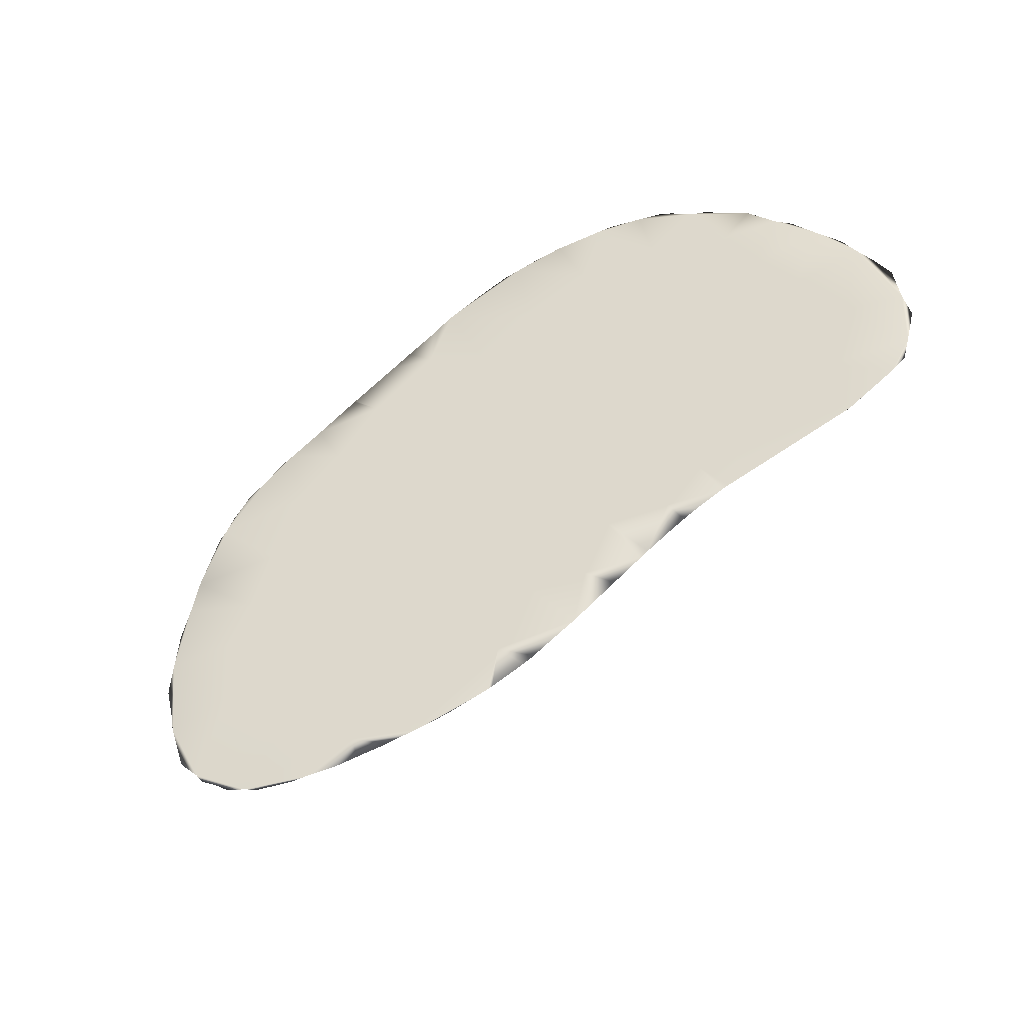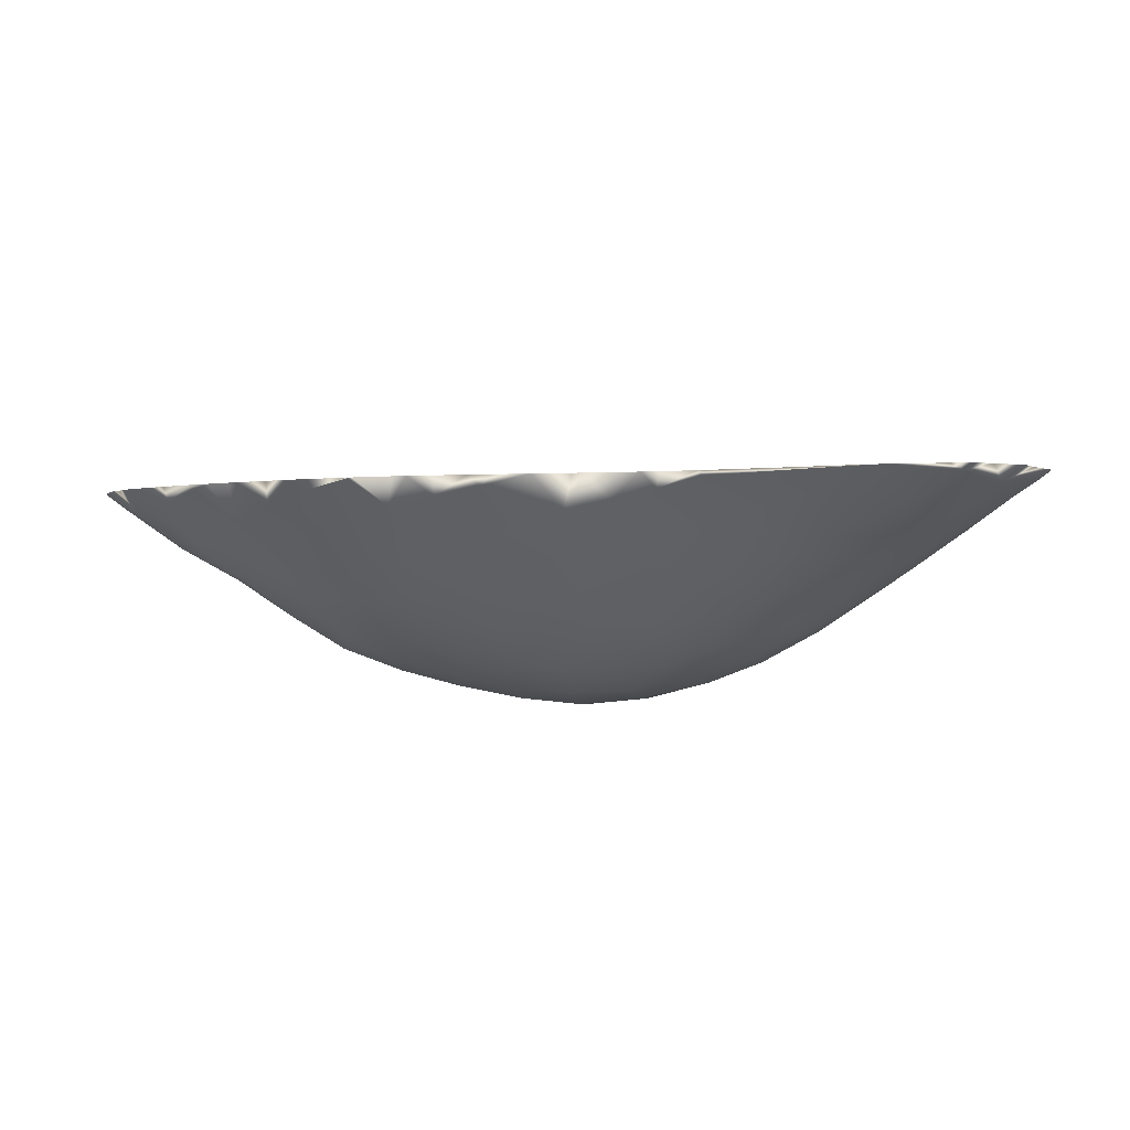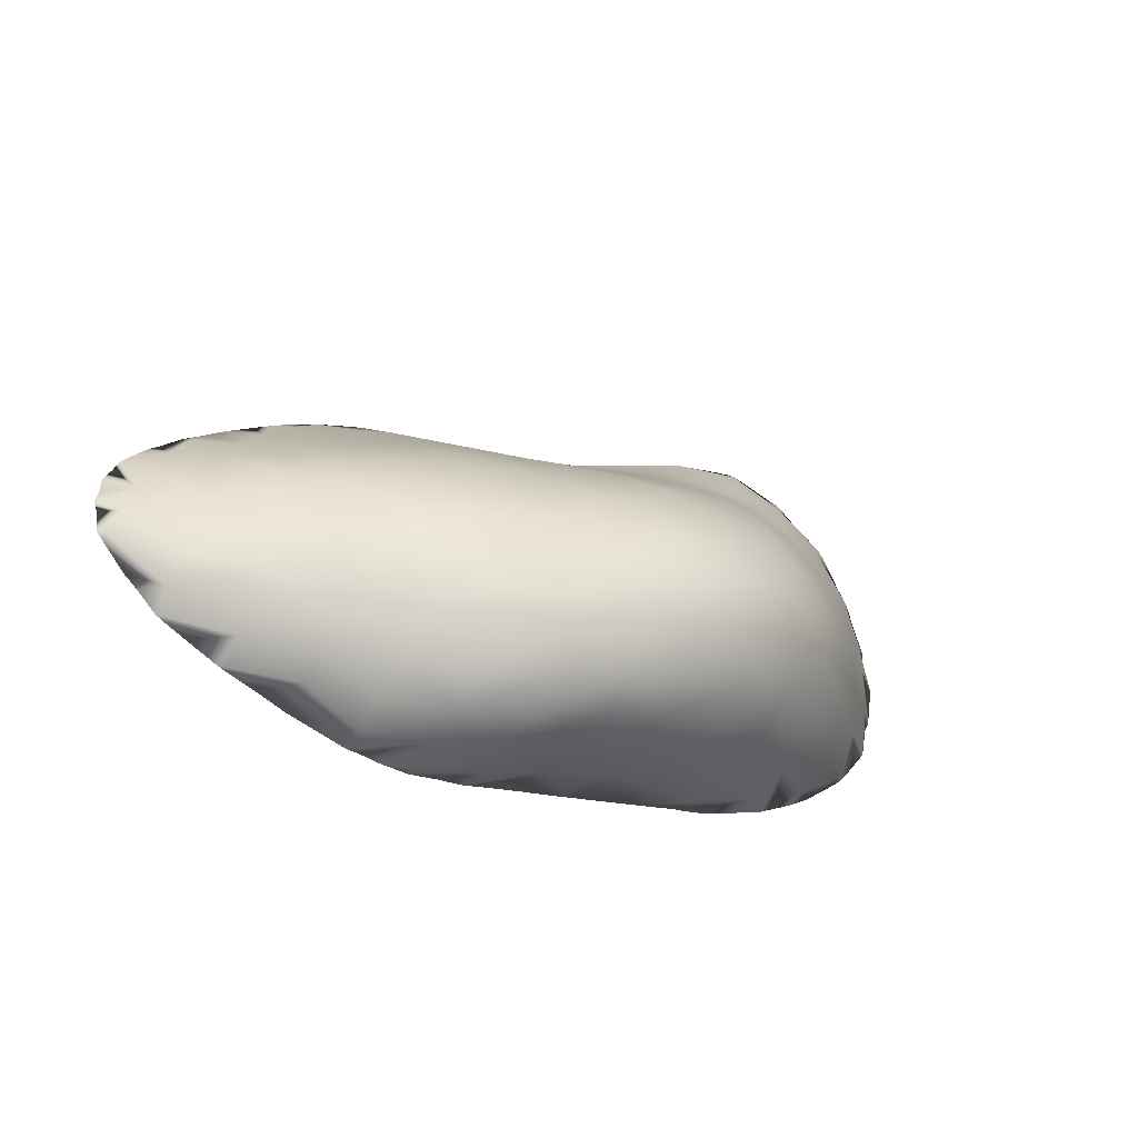
<metadata>
{"format":"obj","ext":"obj","renderer":"f3d","projection":"perspective","resolution":1024,"background":"white","views":[{"elev":66.0,"azim":132.7,"up":"+Z"},{"elev":20.7,"azim":177.9,"up":"+Z"},{"elev":-19.7,"azim":146.3,"up":"+Y"}]}
</metadata>
<code>
v -7.346 -83.18 -3.341
v -8.702 -81.6 -1.686
v -6.806 -81.62 -3.275
v -4.844 -81.66 -4.718
v -5.982 -80.11 -2.89
v -4.108 -80.24 -4.196
v -2.148 -80.43 -5.292
v -3.108 -78.95 -3.393
v -1.205 -79.24 -4.259
v 0.7286 -79.49 -4.897
v -0.2232 -78.24 -2.833
v 1.578 -78.57 -3.317
v 3.368 -78.82 -3.655
v 4.133 -78.06 -1.857
v 5.804 -78.25 -1.932
v 5.089 -77.37 -0.1016
v 6.659 -77.54 -0.3012
v 7.365 -78.39 -1.941
v 8.165 -77.73 -0.4762
v 9.537 -78.02 -0.7378
v 8.776 -78.51 -1.918
v 6.824 -79.25 -3.629
v 8.488 -79.29 -3.354
v 6.495 -80.23 -5.198
v 8.368 -80.31 -4.892
v 8.281 -81.47 -6.177
v 6.25 -81.34 -6.591
v 4.149 -81.14 -6.767
v 6.023 -82.59 -7.618
v 3.789 -82.37 -7.809
v 1.56 -82.13 -7.473
v 3.563 -83.66 -8.398
v 1.258 -83.42 -8.088
v -1.018 -83.25 -7.413
v 1.134 -84.73 -8.311
v -1.131 -84.57 -7.524
v -3.404 -84.55 -6.451
v -1.098 -85.89 -7.39
v -3.352 -85.9 -6.155
v -5.612 -86.1 -4.684
v -3.2 -87.27 -5.671
v -5.472 -87.55 -4.051
v -0.9192 -87.19 -6.94
v 1.191 -86.02 -8.201
v 3.469 -84.94 -8.641
v 5.885 -83.89 -8.221
v 8.222 -82.74 -7.166
v 10.28 -81.44 -5.573
v 10.18 -80.28 -4.405
v 11.92 -80.19 -3.594
v 10.03 -79.29 -2.987
v 11.46 -79.26 -2.309
v 13.5 -80.15 -2.486
v 12.84 -79.21 -1.409
v 14.23 -79.13 -0.388
v 15.08 -80.06 -1.337
v 15.71 -81.09 -2.219
v 16.64 -79.98 -0.1548
v 17.32 -81.02 -0.9304
v 17.8 -82.15 -1.521
v 7 -75.94 3.302
v 9.741 -76.15 3.213
v 11.52 -76.49 3.069
v 10.2 -76.22 3.183
v 8.858 -76.08 3.242
v 7.79 -75.98 3.285
v 11.7 -76.53 3.053
v 18.56 -79.57 1.771
v 17.13 -78.72 2.131
v 16.46 -78.4 2.264
v 13.6 -77.14 2.796
v 5.747 -75.87 3.328
v 7.695 -76.95 1.132
v 9.199 -77.24 0.785
v 11.83 -77.46 1.315
v 13.08 -76.95 2.876
v 10.96 -90.41 -3.215
v 8.854 -90.38 -4.017
v -10.2 -85.33 -0.6514
v 0.3978 -75.35 3.549
v 0.2325 -75.32 3.562
v 0.1408 -75.29 3.574
v 20.56 -82.6 0.4971
v 20.59 -82.22 0.6578
v 20.24 -81.21 1.081
v 20.39 -81.76 0.8515
v -4.123 -89.53 -2.42
v -10.53 -84.97 -0.5007
v -11.33 -83.39 0.1632
v 13.07 -89.62 -3.526
v 6.768 -90.15 -4.438
v 18.92 -85.37 -1.57
v 0.3098 -90.05 -3.304
v 4.663 -89.97 -4.498
v 2.505 -89.96 -4.136
v 16.9 -87.7 -1.782
v -9.854 -77.51 1.35
v -10.59 -81.59 -0.0586
v -11.09 -76.86 2.601
v 16.96 -78.77 1.945
v 18.02 -79.76 1.177
v -2.439 -89.54 -3.419
v -7.744 -86.3 -2.788
v 15.64 -79 0.7304
v 4.631 -76.51 1.802
v 7.349 -76.16 2.834
v 10.39 -76.86 1.915
v 11.66 -76.54 3.017
v 3.105 -76.24 2.237
v 1.649 -75.89 2.753
v 19.93 -82.59 -0.0888
v 0.236 -75.42 3.355
v 13.13 -77.23 2.379
v 14.46 -78.08 1.602
v -5.094 -88.78 -2.946
v -2.881 -88.46 -4.713
v -7.588 -87.79 -2.067
v -9.684 -84.91 -1.31
v -9.336 -83.27 -1.617
v 18.82 -80.69 0.5556
v -7.768 -73.89 3.912
v -9.426 -75.21 3.086
v -11.22 -79.47 1.308
v 14.93 -88.25 -3.269
v 10.93 -89.83 -4.61
v -11.33 -83.38 0.1695
v -7.498 -88.08 -1.809
v 1.607 -75.56 3.46
v 14.41 -77.47 2.656
v 4.395 -75.81 3.355
v 2.2 -75.63 3.43
v 2.994 -75.71 3.396
v 4.013 -75.79 3.365
v 15.44 -77.91 2.473
v 15.71 -78.03 2.419
v 18.08 -79.3 1.888
v 19.01 -79.91 1.63
v 13.15 -78.24 0.5554
v 11.82 -78.36 -0.4108
v 10.6 -77.69 0.3066
v 3.487 -77.14 0.1728
v 1.934 -76.83 0.5838
v 0.4148 -76.45 1.12
v -1.061 -75.95 1.744
v -2.472 -75.36 2.473
v -3.808 -74.67 3.275
v 18.64 -84.38 -1.914
v 18.22 -83.3 -1.823
v 16.28 -83.61 -3.194
v 16.01 -82.36 -2.777
v 14.28 -82.46 -4.148
v 13.97 -81.23 -3.4
v 12.22 -81.31 -4.708
v 12.43 -82.58 -5.541
v 10.37 -82.73 -6.498
v 10.43 -84.1 -7.008
v 8.19 -84.07 -7.728
v 8.216 -85.42 -8.083
v 5.841 -85.19 -8.527
v 5.905 -86.45 -8.434
v 3.529 -86.19 -8.515
v 3.707 -87.39 -8.069
v 1.386 -87.26 -7.752
v 1.714 -88.39 -6.922
v -0.5878 -88.34 -6.069
v -0.1604 -89.3 -4.841
v 19.84 -80.75 1.275
v 19.56 -80.35 1.443
v -5.032 -73.89 4.163
v -7.658 -84.75 -3.196
v -5.578 -84.61 -4.983
v -5.356 -83.13 -5.017
v -3.224 -83.15 -6.365
v -2.796 -81.76 -5.964
v -0.6334 -81.92 -6.865
v -0.0416 -80.66 -6.042
v 2.029 -80.9 -6.604
v 2.651 -79.76 -5.309
v 4.579 -80.03 -5.373
v 5.13 -79.07 -3.728
v -6.606 -74.63 2.824
v -8.276 -75.88 1.879
v -6.9 -76.49 0.758
v -5.312 -75.37 1.864
v -3.89 -76.04 0.9754
v -2.369 -76.59 0.144
v -0.7958 -77.07 -0.5764
v 0.8364 -77.46 -1.163
v -1.992 -77.88 -2.133
v -4.928 -78.72 -2.252
v -7.852 -79.94 -1.581
v -9.612 -79.75 -0.1288
v -8.364 -78 0.1132
v -6.704 -78.38 -1.136
v -5.334 -77.08 -0.2388
v -3.712 -77.46 -1.295
v -5.047 -73.89 4.164
v 16.57 -84.81 -3.373
v 14.48 -83.75 -4.658
v 12.59 -83.94 -6.094
v 10.52 -85.49 -7.312
v 8.289 -86.72 -7.989
v 6.061 -87.68 -8.018
v 4.017 -88.45 -7.218
v 2.127 -89.32 -5.696
v 16.73 -85.91 -3.138
v 14.74 -86.28 -4.679
v 14.59 -85.04 -4.817
v 12.67 -85.31 -6.23
v 12.78 -86.62 -6.017
v 10.63 -86.8 -7.15
v 10.75 -88.04 -6.685
v 8.438 -87.96 -7.558
v 8.608 -89.01 -6.708
v 6.303 -88.79 -7.224
v 6.56 -89.54 -5.959
v 4.363 -89.4 -6.052
v 10.93 -90.46 -2.81
v -11.74 -80.37 1.437
v -11.69 -81.52 0.9507
v -11.69 -78.44 2.247
v -11.58 -77.54 2.627
v -10.02 -74.74 3.806
v -8.842 -74.1 4.077
v -8.053 -73.68 4.252
v -9.822 -86.12 -0.9841
v 20.62 -83.4 0.1604
v 20.45 -83.72 0.02428
v -3.488 -89.74 -2.506
v -2.136 -89.97 -2.603
v -9.562 -86.51 -1.148
v -7.957 -87.83 -1.703
v -7.689 -73.67 4.255
v -10.55 -75.57 3.456
v -11.34 -83.37 0.1753
v -9.167 -79.34 1.869
v 14.84 -87.36 -4.132
v 12.89 -87.82 -5.525
v 10.86 -89.06 -5.806
v 8.751 -89.77 -5.473
v 0.01642 -90.2 -2.7
v -9.566 -83.33 0.1919
v 16.03 -79.04 1.994
v -0.6855 -81.36 1.02
v 9.826 -88.67 -2.058
v -6.401 -75.74 3.385
v 0.03847 -76.75 2.96
v 7.653 -78.47 2.237
v 12.98 -88.81 -4.652
v 19.48 -85.34 -0.657
v -0.6066 -90.18 -2.693
v -11.82 -79.21 1.925
v -2.163 -83.39 0.1659
v 6.031 -77.02 2.846
v 18.96 -86.15 -0.9975
v 18.81 -86.29 -1.054
v 1.814 -90.26 -2.725
v 2.758 -90.3 -2.743
v 0.4558 -90.19 -2.697
v -6.666 -78.26 2.326
v 1.8 -85.16 -0.5814
v 1.541 -81.66 0.8911
v -6.516 -80.8 1.256
v 4.842 -84.91 -0.473
v 9.789 -84.09 -0.1292
v -4.574 -79.35 1.866
v 9.131 -79.89 1.637
v 9.469 -81.92 0.7823
v 3.894 -77.8 2.516
v 5.157 -82.7 0.4563
v 1.2 -79.21 1.926
v 8.171 -87.25 -1.461
v 5.671 -79.07 1.984
v 2.924 -83.16 0.2612
v 14.39 -86.46 -1.125
v -3.465 -81.23 1.072
v -1.909 -78.87 2.068
v 12.59 -90 -2.615
v 12.99 -89.91 -2.579
v 11.92 -90.23 -2.714
v 6.9 -90.46 -2.81
v 17.09 -87.63 -1.62
v -7.663 -85.22 -0.6059
v 16.89 -87.76 -1.676
v 7.74 -85.5 -0.7232
v 16.1 -85.83 -0.8637
v 11.55 -80.1 1.55
v 19.87 -84.81 -0.4315
v 17.71 -84.19 -0.1698
v 11.98 -82.64 0.4823
v 4.7 -89.33 -2.334
v 2.027 -76.53 3.052
v -2.357 -87.35 -1.502
v -7.581 -82.78 0.4239
v 14.72 -83.72 0.02447
v 17.21 -81.48 0.9706
v 14.2 -80.78 1.264
v -8.929 -76.9 2.897
v 12.32 -87.49 -1.562
v 6 -87.13 -1.407
v -2.451 -76.45 3.086
v -0.9222 -85.34 -0.655
v 7.35 -88.86 -2.136
v -4.374 -75.84 3.345
v -3.144 -85.23 -0.6105
v -5.196 -86.85 -1.291
v 0.3982 -87.38 -1.513
v -9.289 -81.42 0.9925
v 18.07 -86.87 -1.299
v 11.27 -90.38 -2.775
v 8.384 -90.52 -2.836
v 15.96 -88.3 -1.901
v 4.887 -90.39 -2.782
v 10.26 -77.38 2.694
v -5.108 -83.6 0.0785
v 1.578 -89.29 -2.318
v 6.915 -80.94 1.194
v -4.195 -77.42 2.677
v 12.22 -85.06 -0.5378
v 7.323 -83.38 0.1688
v 3.201 -87.08 -1.389
v 3.859 -80.73 1.285
v 10.06 -86.27 -1.045
v 9.859 -90.49 -2.823
v 0.4186 -83.39 0.165
v 4.96 -90.4 -2.784
v 4.799 -90.39 -2.78
v 14.94 -88.94 -2.172
v 8.888 -90.56 -2.852
v -11.48 -82.16 0.681
v -11.39 -76.61 3.017
v -7.342 -73.68 4.25
v -8.878 -87.09 -1.39
v 10.65 -78.51 -1.267
v 9.806 -78.7 -1.965
v -5.903 -88.9 -2.156
v -7.75 -87.94 -1.751
v -4.876 -89.3 -2.321
v 16.87 -86.89 -2.6
v 20.42 -83.51 -0.0798
v 19.41 -81.65 0.09
v 8.877 -76.44 2.397
g mmGroup0
f 1 2 3
f 4 1 3
f 4 3 5
f 4 5 6
f 7 4 6
f 7 6 8
f 7 8 9
f 10 7 9
f 10 9 11
f 10 11 12
f 13 10 12
f 13 12 14
f 15 13 14
f 15 14 16
f 15 16 17
f 18 15 17
f 18 17 19
f 18 19 20
f 18 20 21
f 22 18 21
f 22 21 23
f 24 22 23
f 24 23 25
f 24 25 26
f 24 26 27
f 28 24 27
f 28 27 29
f 28 29 30
f 31 28 30
f 31 30 32
f 31 32 33
f 34 31 33
f 34 33 35
f 34 35 36
f 37 34 36
f 37 36 38
f 37 38 39
f 40 37 39
f 40 39 41
f 40 41 42
f 43 41 39
f 43 39 38
f 44 43 38
f 44 38 36
f 44 36 35
f 45 44 35
f 45 35 33
f 45 33 32
f 46 45 32
f 46 32 30
f 46 30 29
f 47 46 29
f 47 29 27
f 47 27 26
f 48 47 26
f 48 26 25
f 48 25 49
f 50 48 49
f 50 49 51
f 50 51 52
f 53 50 52
f 53 52 54
f 53 54 55
f 53 55 56
f 57 53 56
f 57 56 58
f 57 58 59
f 60 57 59
f 75 138 139
f 75 139 140
f 75 140 74
f 74 140 20
f 74 20 19
f 74 19 17
f 74 17 73
f 73 17 16
f 73 16 141
f 60 148 149
f 60 149 150
f 60 150 57
f 57 150 151
f 57 151 152
f 57 152 53
f 53 152 153
f 53 153 50
f 50 153 48
f 48 153 154
f 48 154 155
f 48 155 47
f 47 155 156
f 47 156 157
f 47 157 46
f 46 157 158
f 46 158 159
f 46 159 45
f 45 159 160
f 45 160 161
f 45 161 44
f 44 161 162
f 44 162 163
f 44 163 43
f 43 163 164
f 43 164 165
f 40 170 171
f 40 171 37
f 37 171 172
f 37 172 173
f 37 173 34
f 34 173 174
f 34 174 175
f 34 175 31
f 31 175 176
f 31 176 177
f 31 177 28
f 28 177 178
f 28 178 179
f 28 179 24
f 24 179 180
f 24 180 22
f 22 180 15
f 22 15 18
f 15 180 13
f 13 180 179
f 13 179 178
f 13 178 10
f 10 178 177
f 10 177 176
f 10 176 7
f 7 176 175
f 7 175 174
f 7 174 4
f 4 174 173
f 4 173 172
f 4 172 1
f 1 172 171
f 1 171 170
f 183 182 181
f 183 181 184
f 185 183 184
f 185 184 146
f 185 146 145
f 186 185 145
f 186 145 144
f 187 186 144
f 187 144 143
f 188 187 143
f 188 143 142
f 188 142 141
f 188 141 14
f 188 14 12
f 188 12 11
f 189 188 11
f 189 11 9
f 189 9 8
f 190 189 8
f 190 8 6
f 190 6 5
f 191 190 5
f 191 5 3
f 191 3 2
f 191 192 193
f 191 193 194
f 191 194 190
f 190 194 195
f 190 195 196
f 190 196 189
f 189 196 186
f 189 186 187
f 189 187 188
f 186 196 195
f 186 195 185
f 185 195 183
f 183 195 194
f 183 194 193
f 14 141 16
f 181 146 184
f 198 148 147
f 198 149 148
f 198 199 149
f 199 150 149
f 199 151 150
f 199 154 151
f 154 152 151
f 154 153 152
f 199 200 154
f 200 155 154
f 200 156 155
f 200 201 156
f 201 157 156
f 201 158 157
f 201 202 158
f 202 159 158
f 202 160 159
f 202 203 160
f 203 161 160
f 203 162 161
f 203 204 162
f 204 163 162
f 204 164 163
f 204 205 164
f 205 165 164
f 205 166 165
f 198 206 207
f 198 207 208
f 198 208 199
f 199 208 209
f 199 209 200
f 200 209 201
f 201 209 210
f 201 210 211
f 201 211 202
f 202 211 212
f 202 212 213
f 202 213 203
f 203 213 214
f 203 214 215
f 203 215 204
f 204 215 216
f 204 216 217
f 204 217 205
f 237 207 206
f 237 210 207
f 210 208 207
f 210 209 208
f 237 238 210
f 238 211 210
f 238 212 211
f 238 239 212
f 239 213 212
f 239 214 213
f 239 240 214
f 240 215 214
f 240 216 215
f 237 249 238
f 238 249 239
f 78 324 329
f 78 218 324
f 78 77 218
f 278 280 125
f 77 125 280
f 125 279 278
f 125 90 279
f 90 249 124
f 90 124 328
f 90 328 279
f 77 280 310
f 77 310 218
f 91 281 326
f 91 311 281
f 91 329 311
f 91 78 329
f 240 78 91
f 240 77 78
f 240 125 77
f 239 125 240
f 239 90 125
f 239 249 90
f 237 124 249
f 96 124 237
f 124 284 312
f 124 96 284
f 328 124 312
f 327 258 94
f 313 327 94
f 95 94 258
f 94 326 313
f 94 91 326
f 91 94 217
f 91 217 216
f 240 91 216
f 237 206 339
f 96 237 339
f 256 309 339
f 96 339 282
f 309 282 339
f 96 282 284
f 93 259 241
f 93 257 259
f 258 257 95
f 93 95 257
f 205 95 93
f 205 94 95
f 205 217 94
f 92 206 198
f 92 339 206
f 339 255 256
f 339 92 255
f 92 250 255
f 93 241 251
f 102 251 230
f 102 93 251
f 93 102 166
f 205 93 166
f 92 198 147
f 92 147 340
f 92 228 288
f 92 340 228
f 92 288 250
f 181 197 146
f 121 224 225
f 123 219 252
f 97 252 221
f 97 123 252
f 97 192 123
f 97 193 192
f 183 193 97
f 98 192 191
f 98 123 192
f 220 219 98
f 123 98 219
f 98 330 220
f 98 235 330
f 126 235 119
f 98 119 235
f 98 2 119
f 98 191 2
f 183 97 182
f 97 122 182
f 97 99 122
f 221 222 97
f 99 97 222
f 99 222 331
f 122 331 234
f 122 99 331
f 122 234 223
f 223 224 122
f 121 122 224
f 121 182 122
f 121 181 182
f 121 197 181
f 332 197 121
f 121 233 332
f 121 225 233
f 118 226 79
f 118 231 226
f 118 103 231
f 118 170 103
f 1 170 118
f 40 103 170
f 117 103 40
f 103 333 231
f 333 103 232
f 117 232 103
f 117 337 232
f 102 230 229
f 116 229 87
f 116 102 229
f 116 166 102
f 116 165 166
f 43 165 116
f 111 148 60
f 111 147 148
f 111 340 147
f 83 227 111
f 340 111 227
f 340 227 228
f 112 169 82
f 112 197 169
f 112 146 197
f 112 145 146
f 112 144 145
f 110 144 112
f 110 143 144
f 109 143 110
f 109 142 143
f 105 142 109
f 105 141 142
f 73 141 105
f 114 138 75
f 104 138 114
f 104 55 138
f 104 56 55
f 104 58 56
f 101 58 104
f 101 59 58
f 101 120 59
f 120 137 168
f 120 101 137
f 341 168 167
f 341 120 168
f 140 334 20
f 335 20 334
f 335 334 52
f 335 52 51
f 335 51 23
f 335 23 21
f 335 21 20
f 25 23 51
f 25 51 49
f 54 52 334
f 54 334 139
f 54 139 138
f 54 138 55
f 140 139 334
f 341 167 85
f 106 72 61
f 106 61 66
f 106 66 342
f 342 65 62
f 65 342 66
f 107 62 64
f 107 342 62
f 64 63 107
f 108 107 63
f 108 63 67
f 113 67 76
f 113 108 67
f 113 76 71
f 100 70 69
f 101 68 137
f 101 136 68
f 101 69 136
f 101 100 69
f 101 104 100
f 135 70 104
f 100 104 70
f 104 134 135
f 104 114 134
f 114 129 134
f 114 71 129
f 114 113 71
f 114 75 113
f 75 108 113
f 75 107 108
f 75 74 107
f 74 342 107
f 74 73 342
f 73 106 342
f 73 105 106
f 130 72 105
f 106 105 72
f 105 133 130
f 105 109 133
f 109 132 133
f 109 131 132
f 109 110 131
f 110 128 131
f 110 80 128
f 110 112 80
f 112 81 80
f 112 82 81
f 111 84 83
f 86 84 341
f 85 86 341
f 111 341 84
f 111 60 341
f 60 120 341
f 60 59 120
f 43 116 41
f 116 42 41
f 116 115 42
f 115 87 338
f 115 116 87
f 115 338 336
f 117 127 337
f 117 336 127
f 117 115 336
f 117 42 115
f 117 40 42
f 1 119 2
f 1 118 119
f 119 89 126
f 89 119 88
f 118 88 119
f 118 79 88
g mmGroup1
f 321 316 291
f 133 269 130
f 266 276 277
f 328 312 275
f 303 291 281
f 326 291 313
f 133 292 269
f 293 305 306
f 288 83 289
f 319 265 323
f 254 248 66
f 267 248 317
f 306 336 87
f 302 293 307
f 128 292 131
f 245 303 311
f 277 247 301
f 315 263 294
f 290 268 265
f 297 129 287
f 278 245 324
f 269 292 271
f 246 332 224
f 197 332 169
f 167 136 296
f 295 286 289
f 302 305 293
f 244 277 276
f 271 262 322
f 243 296 136
f 251 316 307
f 319 290 265
f 274 322 262
f 325 274 262
f 242 308 330
f 295 289 296
f 236 221 219
f 169 304 301
f 167 296 83
f 318 246 260
f 301 304 318
f 246 169 332
f 260 246 298
f 308 242 294
f 245 272 303
f 299 319 323
f 296 297 295
f 319 275 295
f 308 236 219
f 298 236 260
f 282 309 284
f 319 295 290
f 283 242 79
f 129 297 243
f 287 314 267
f 297 287 290
f 264 300 285
f 244 271 277
f 333 127 283
f 323 285 272
f 264 285 320
f 127 306 283
f 260 236 263
f 288 289 309
f 63 314 67
f 129 314 287
f 89 79 242
f 333 283 79
f 299 275 319
f 245 299 323
f 315 306 305
f 268 317 320
f 298 224 234
f 131 292 132
f 272 245 323
f 254 273 248
f 318 277 301
f 300 303 272
f 299 328 275
f 309 250 288
f 224 298 246
f 136 69 243
f 301 247 82
f 169 301 82
f 300 321 291
f 316 251 241
f 312 309 286
f 219 330 308
f 270 322 274
f 261 307 321
f 127 336 306
f 135 134 243
f 257 316 259
f 289 286 309
f 315 305 253
f 258 327 291
f 267 314 248
f 264 274 261
f 312 286 275
f 308 263 236
f 246 318 304
f 133 132 292
f 277 271 247
f 271 244 262
f 306 87 293
f 242 283 294
f 260 263 266
f 315 294 283
f 320 265 268
f 297 290 295
f 266 263 276
f 277 318 266
f 315 283 306
f 267 317 268
f 273 317 248
f 273 269 322
f 300 272 285
f 295 275 286
f 323 265 285
f 327 313 291
f 270 320 317
f 129 67 314
f 230 251 87
f 61 72 254
f 325 253 302
f 269 271 322
f 322 317 273
f 253 276 315
f 300 264 321
f 315 276 263
f 311 324 245
f 254 130 269
f 72 130 254
f 322 270 317
f 241 259 316
f 292 80 247
f 320 285 265
f 260 266 318
f 245 278 299
f 261 302 307
f 61 254 66
f 316 321 307
f 253 325 244
f 302 261 325
f 128 80 292
f 79 226 333
f 244 276 253
f 226 231 333
f 333 232 337
f 338 87 336
f 287 267 268
f 87 229 230
f 330 89 242
f 314 66 248
f 305 302 253
f 333 337 127
f 257 258 316
f 296 289 83
f 320 270 264
f 284 309 312
f 81 247 80
f 311 303 281
f 264 261 321
f 65 66 314
f 311 329 324
f 324 218 310
f 303 300 291
f 310 280 278
f 308 294 263
f 278 279 328
f 296 243 297
f 70 135 243
f 326 281 291
f 292 247 271
f 69 70 243
f 137 68 167
f 288 228 83
f 228 227 83
f 299 278 328
f 83 84 86
f 274 264 270
f 86 85 167
f 64 62 314
f 167 168 137
f 81 82 247
f 71 76 129
f 76 67 129
f 258 291 316
f 251 307 293
f 256 255 250
f 134 129 243
f 324 310 278
f 68 136 167
f 62 65 314
f 83 86 167
f 309 256 250
f 325 261 274
f 325 262 244
f 268 290 287
f 63 64 314
f 246 304 169
f 269 273 254
f 251 293 87
f 234 221 298
f 224 223 234
f 236 298 221
f 234 331 222
f 234 222 221
f 221 252 219
f 332 233 224
f 219 220 330
f 233 225 224
f 330 235 89
f 235 126 89
f 79 89 88

</code>
